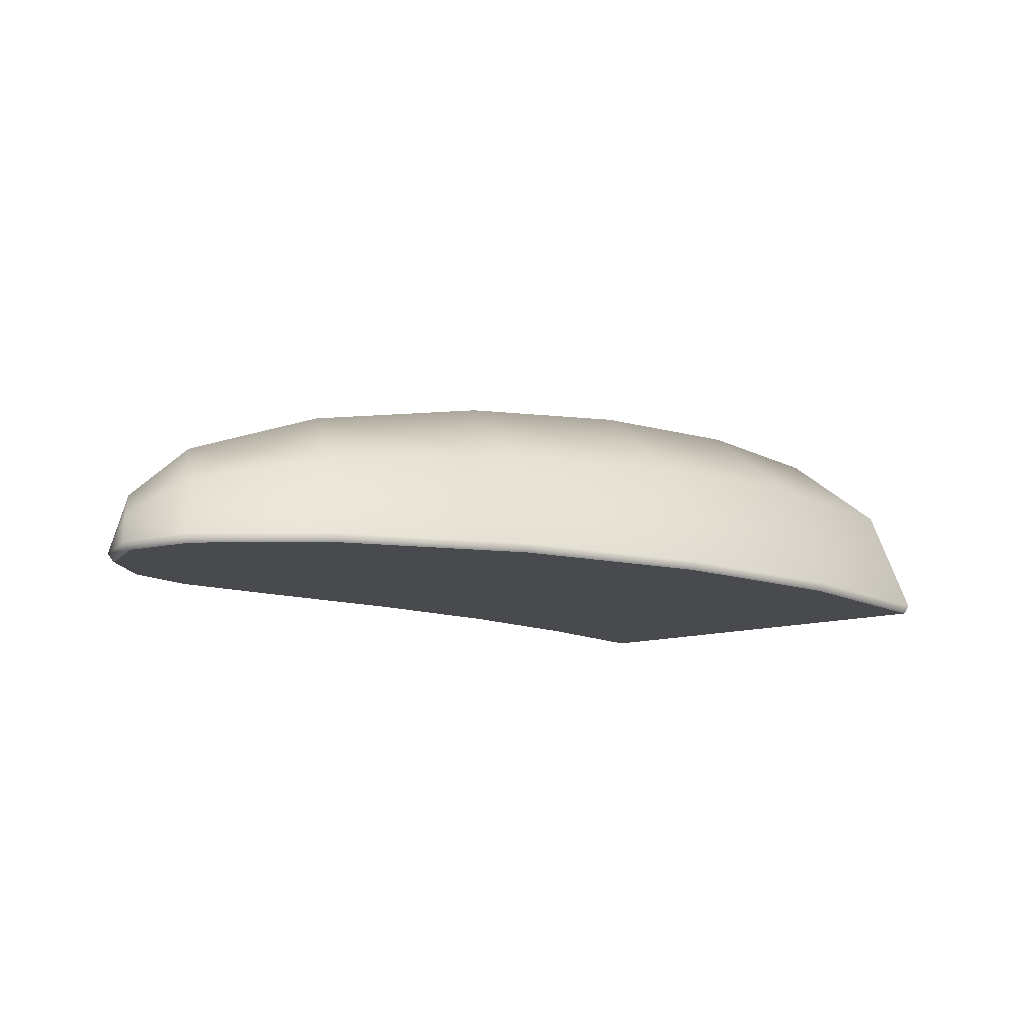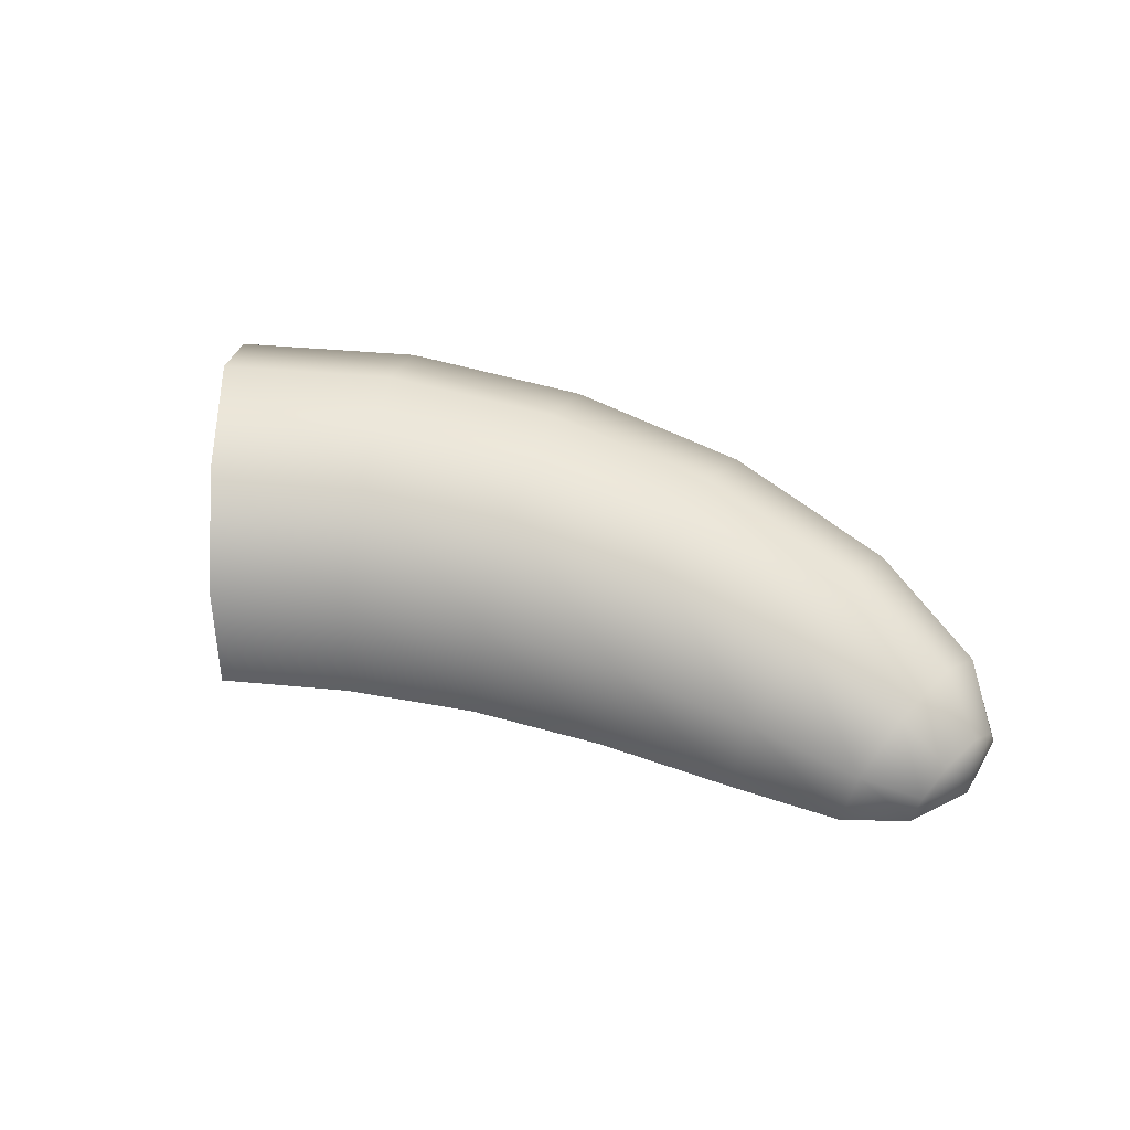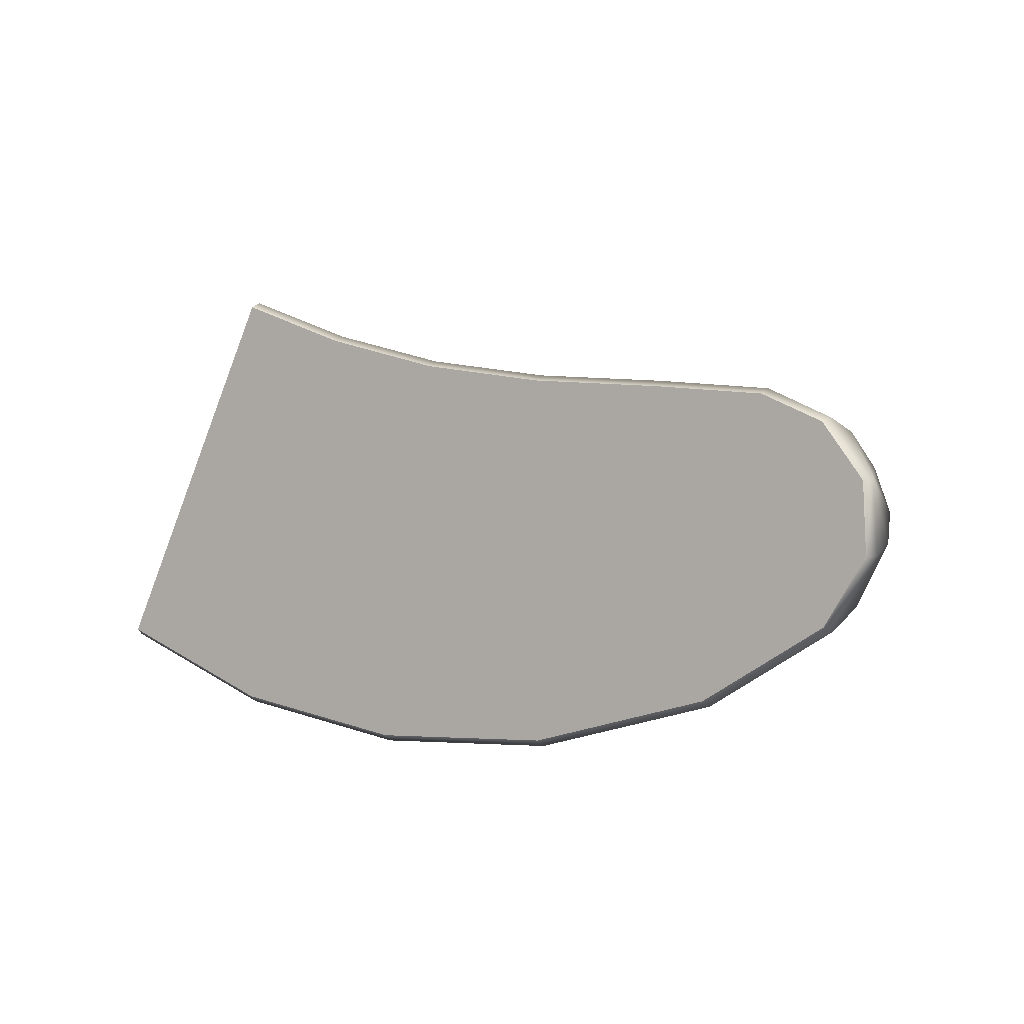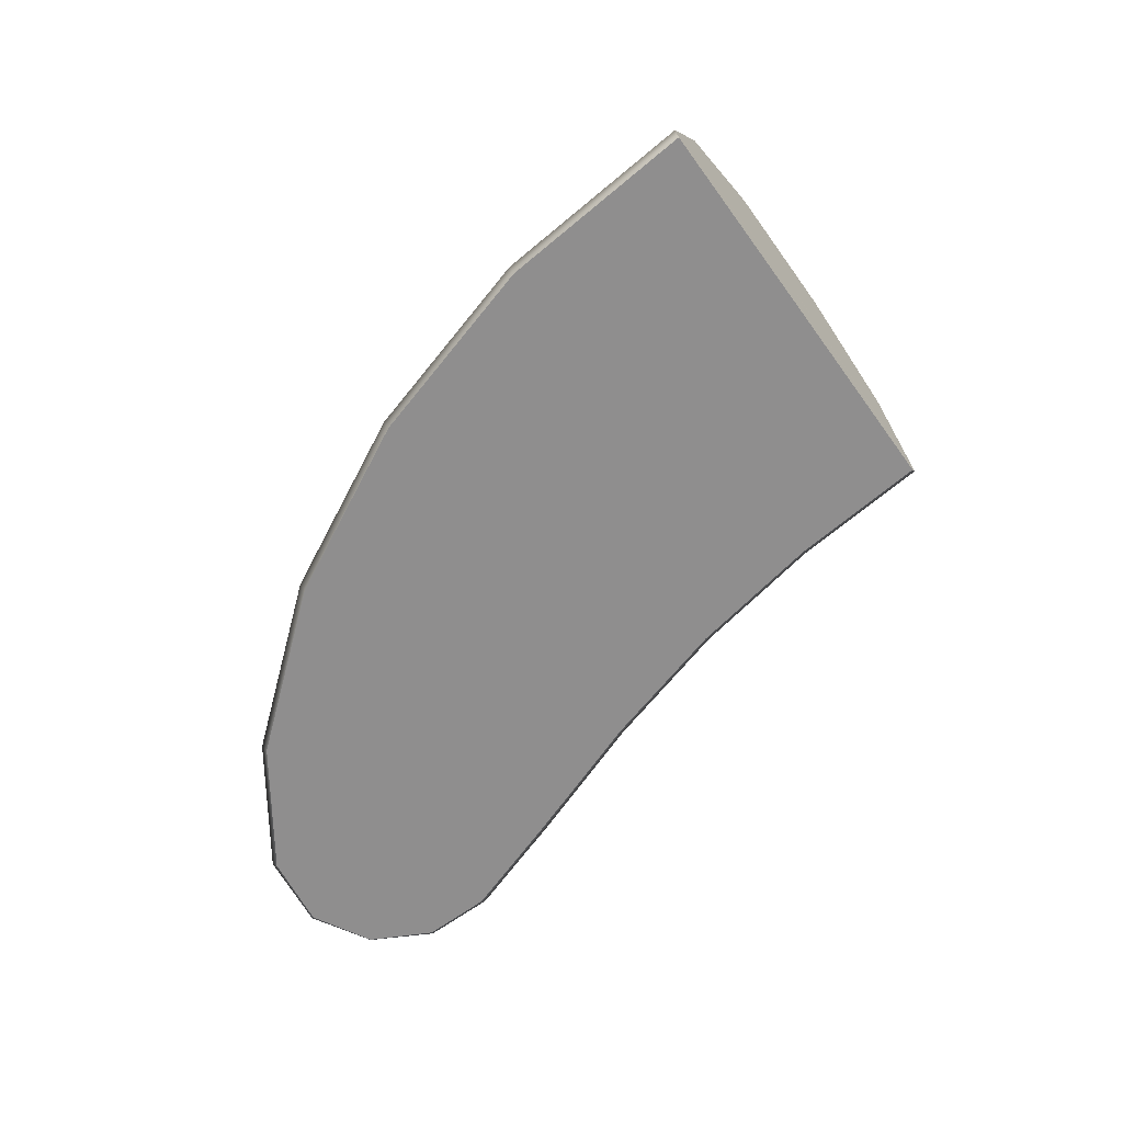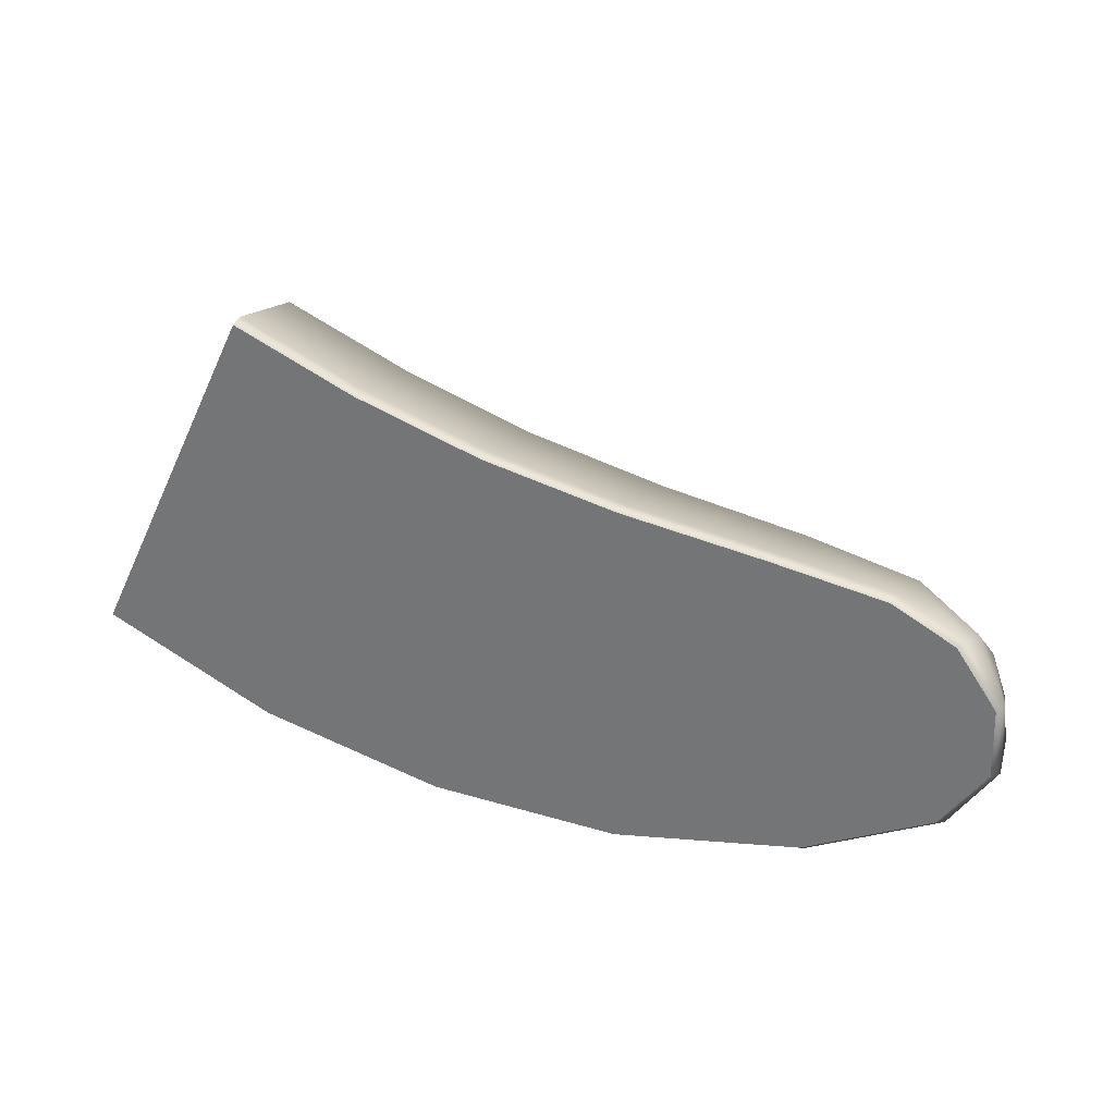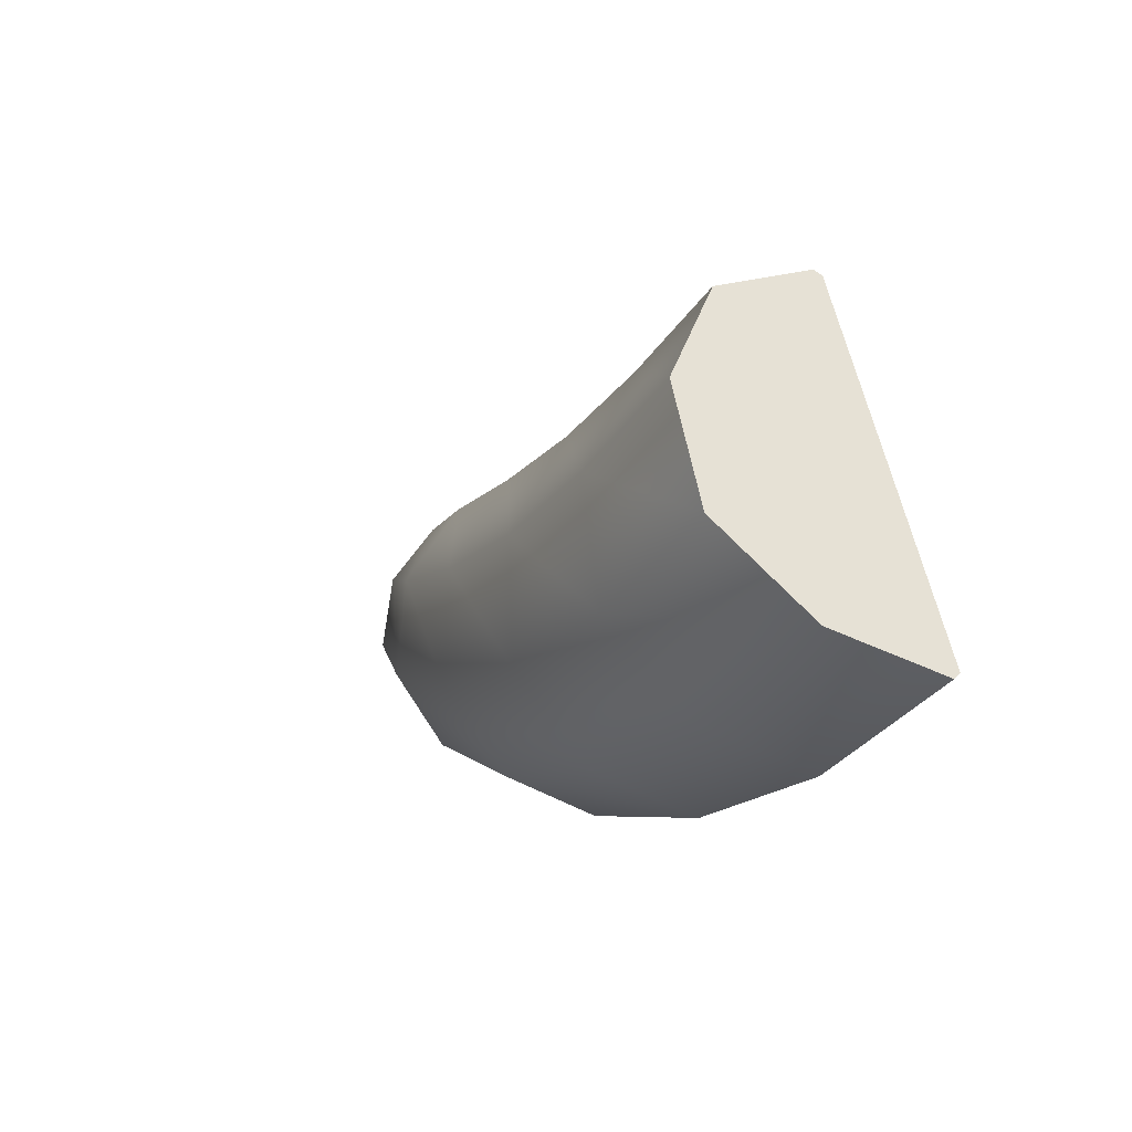
<metadata>
{"format":"obj","ext":"obj","renderer":"f3d","projection":"perspective","resolution":1024,"background":"white","views":[{"elev":-12.9,"azim":152.4,"up":"+Y"},{"elev":55.9,"azim":27.1,"up":"+Y"},{"elev":-3.8,"azim":36.3,"up":"+Z"},{"elev":-65.0,"azim":-117.6,"up":"+Y"},{"elev":29.6,"azim":24.0,"up":"+Z"},{"elev":-6.1,"azim":-118.8,"up":"+Z"}]}
</metadata>
<code>
g default
v -0.4557 0.3584 0.1549
v -0.3984 0.2267 0.3367
v -0.5826 0.2214 -0.247
v -0.5282 0.3668 -0.0747
v -0.1792 0.3452 0.0856
v -0.1516 0.2183 0.2671
v -0.2402 0.2133 -0.3157
v -0.214 0.3533 -0.1437
v 0.1055 0.3192 0.05502
v 0.1048 0.2019 0.2247
v 0.1071 0.1972 -0.3204
v 0.1064 0.3267 -0.1596
v 0.3943 0.2719 0.06105
v 0.3714 0.172 0.2036
v 0.4449 0.168 -0.2547
v 0.4233 0.2783 -0.1196
v 0.6118 0.2029 0.08491
v 0.5828 0.1283 0.1879
v 0.6766 0.1253 -0.1448
v 0.649 0.2077 -0.04722
v 0.7167 0.1171 0.08832
v 0.6973 0.07402 0.1453
v 0.7611 0.07232 -0.04215
v 0.7427 0.1199 0.01176
v -0.4929 -0.00013 0.03716
v -0.1971 -0.00013 -0.03197
v 0.106 -0.00013 -0.055
v 0.4091 -0.00013 -0.03159
v 0.6309 -0.00013 0.01718
v -0.3787 0.01466 0.3989
v -0.3824 -0.00013 0.3886
v -0.6067 0.01503 -0.3233
v -0.6038 -0.00013 -0.3133
v -0.1422 0.01466 0.3291
v -0.1451 -0.00013 0.3186
v -0.2517 0.01502 -0.3918
v -0.2511 -0.00013 -0.3813
v 0.1046 0.01465 0.2825
v 0.1022 -0.00013 0.2717
v 0.1074 0.01501 -0.3911
v 0.1056 -0.00013 -0.3807
v 0.3624 0.01461 0.2518
v 0.361 -0.00013 0.241
v 0.4544 0.01497 -0.3136
v 0.4496 -0.00013 -0.304
v 0.573 0.01437 0.2225
v 0.5673 -0.00013 0.2125
v 0.6884 0.01472 -0.1869
v 0.6787 -0.00013 -0.1802
v 0.6908 0.01383 0.1645
v 0.6801 -0.00013 0.158
v 0.7563 -0.00013 -0.06657
v 0.7689 0.01387 -0.06524
v 0.7633 0.01473 0.061
v 0.7526 -0.00013 0.05732
v -0.72 0.357 0.2609
v -0.6356 0.2258 0.431
v -0.9066 0.2206 -0.1152
v -0.8266 0.3654 0.04605
v -0.6067 0.01465 0.4892
v -0.6113 -0.00013 0.4793
v -0.9373 -0.00013 -0.1773
v -0.9421 0.01503 -0.1866
v -0.7747 -0.00013 0.1507
v -0.7734 0.1331 0.1531
g FoodShortLUpperArm
f 56 57 2 1
f 58 59 4 3
f 59 56 1 4
f 1 2 6 5
f 3 4 8 7
f 4 1 5 8
f 5 6 10 9
f 7 8 12 11
f 8 5 9 12
f 9 10 14 13
f 11 12 16 15
f 12 9 13 16
f 13 14 18 17
f 15 16 20 19
f 16 13 17 20
f 17 18 22 21
f 19 20 24 23
f 20 17 21 24
f 60 61 31 30
f 62 63 32 33
f 30 31 35 34
f 33 32 36 37
f 34 35 39 38
f 37 36 40 41
f 38 39 43 42
f 41 40 44 45
f 42 43 47 46
f 45 44 48 49
f 46 47 51 50
f 49 48 53 52
f 50 51 55 54
f 52 53 54 55
f 57 60 30 2
f 63 58 3 32
f 2 30 34 6
f 32 3 7 36
f 6 34 38 10
f 36 7 11 40
f 10 38 42 14
f 40 11 15 44
f 14 42 46 18
f 44 15 19 48
f 18 46 50 22
f 48 19 23 53
f 21 22 54
f 22 50 54
f 53 23 54
f 23 24 54
f 24 21 54
f 51 47 29 55
f 47 43 28 29
f 43 39 27 28
f 39 35 26 27
f 35 31 25 26
f 31 61 64 25
f 25 64 62 33
f 26 25 33 37
f 27 26 37 41
f 28 27 41 45
f 29 28 45 49
f 55 29 49 52
f 57 56 65
f 59 58 65
f 56 59 65
f 61 60 65
f 63 62 65
f 60 57 65
f 58 63 65
f 64 61 65
f 62 64 65

</code>
